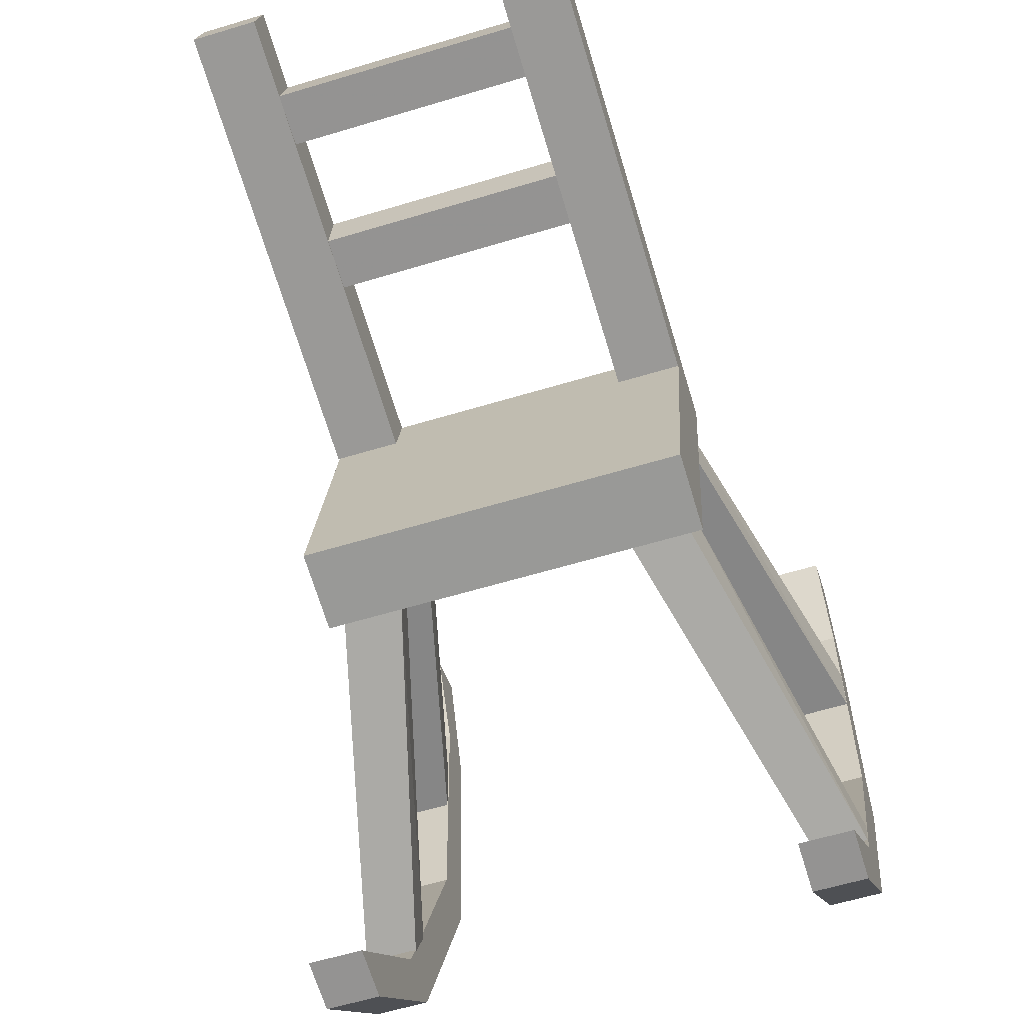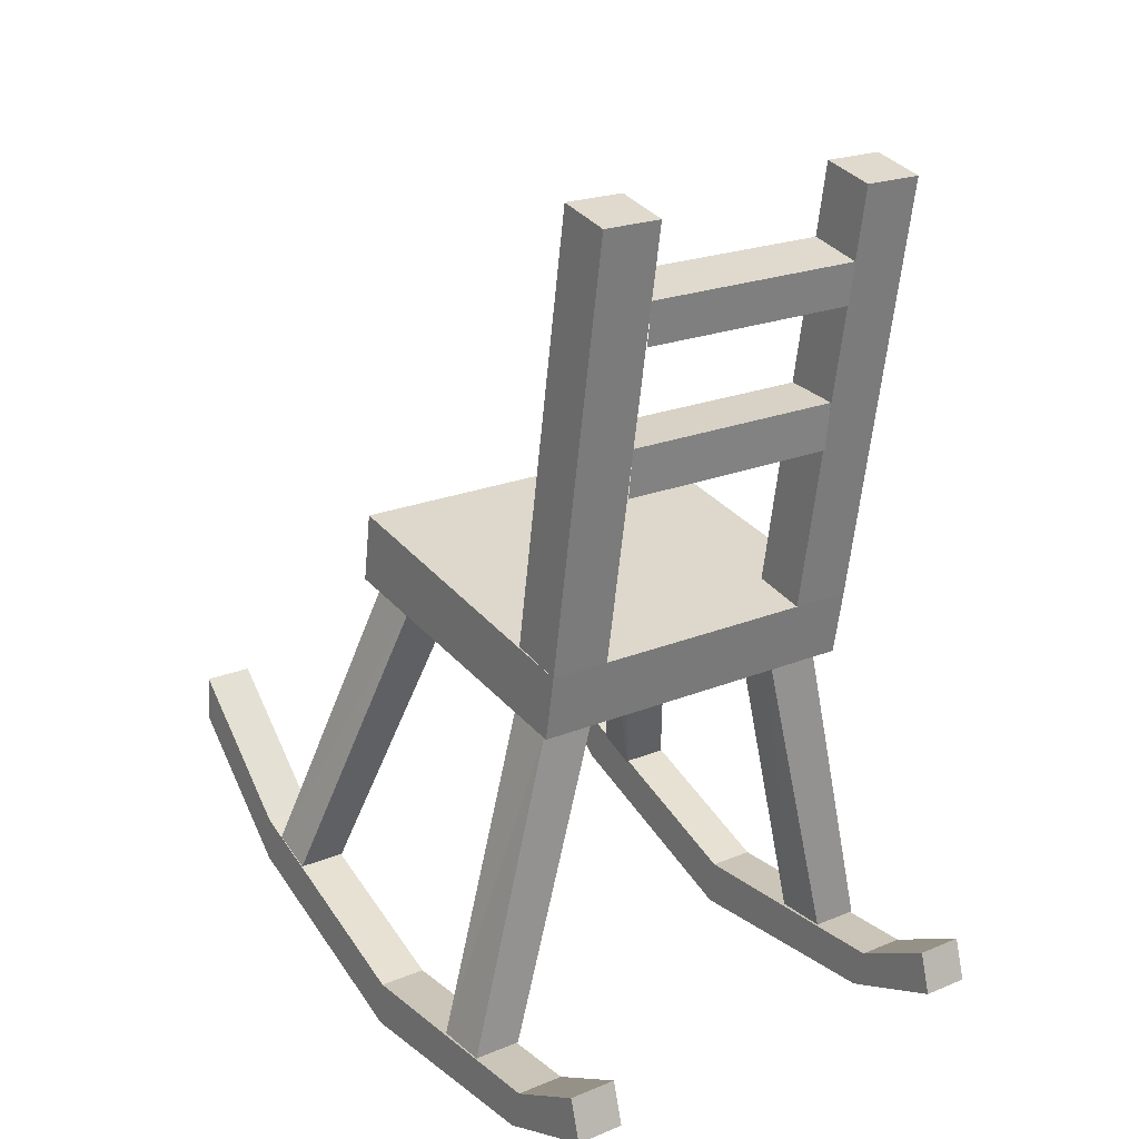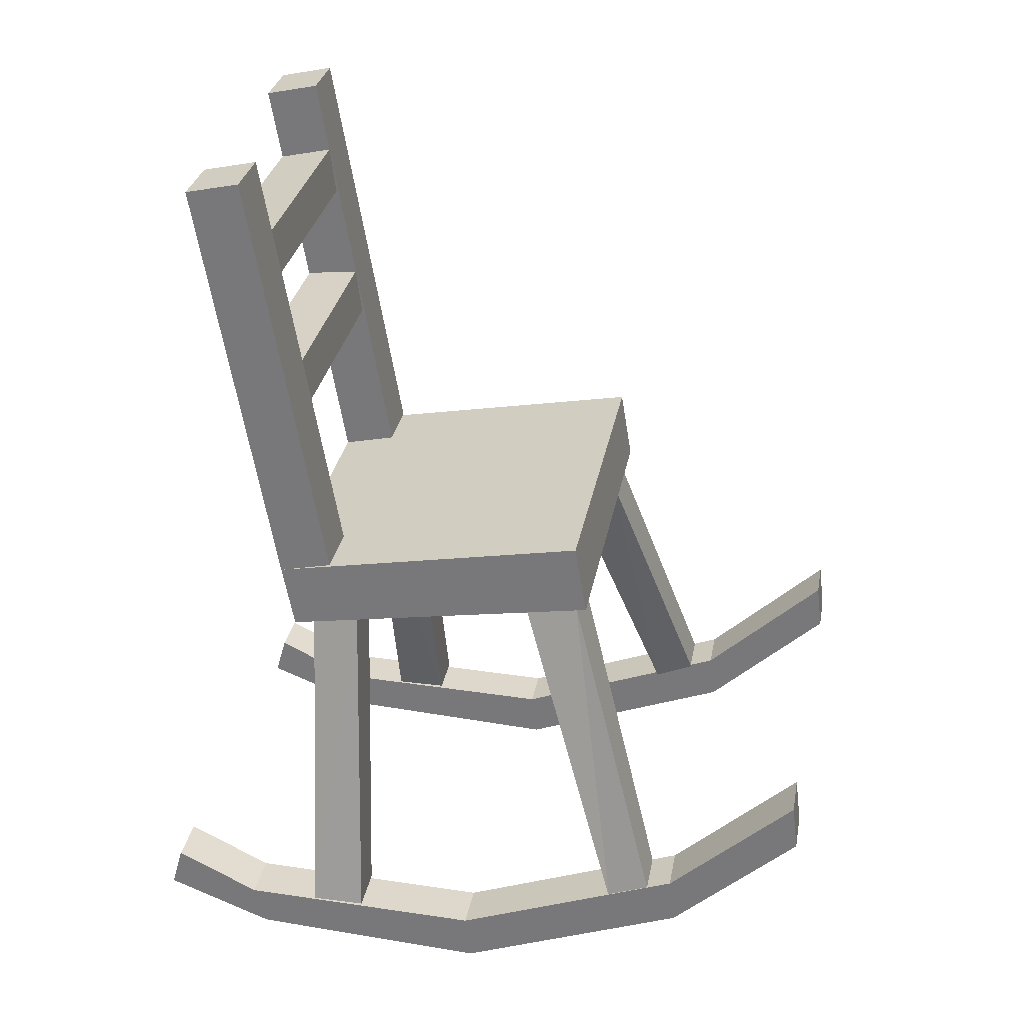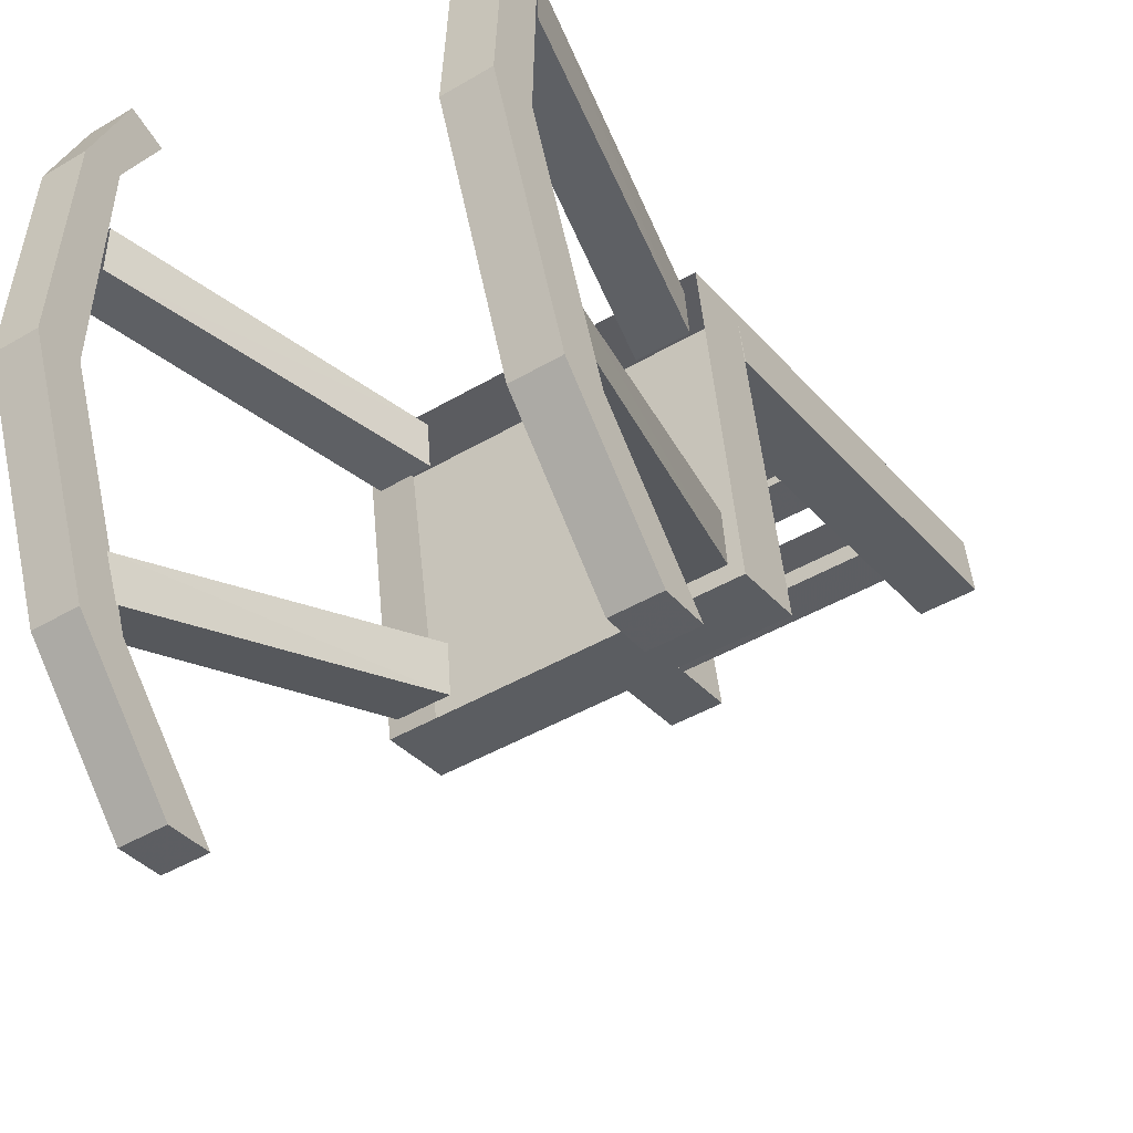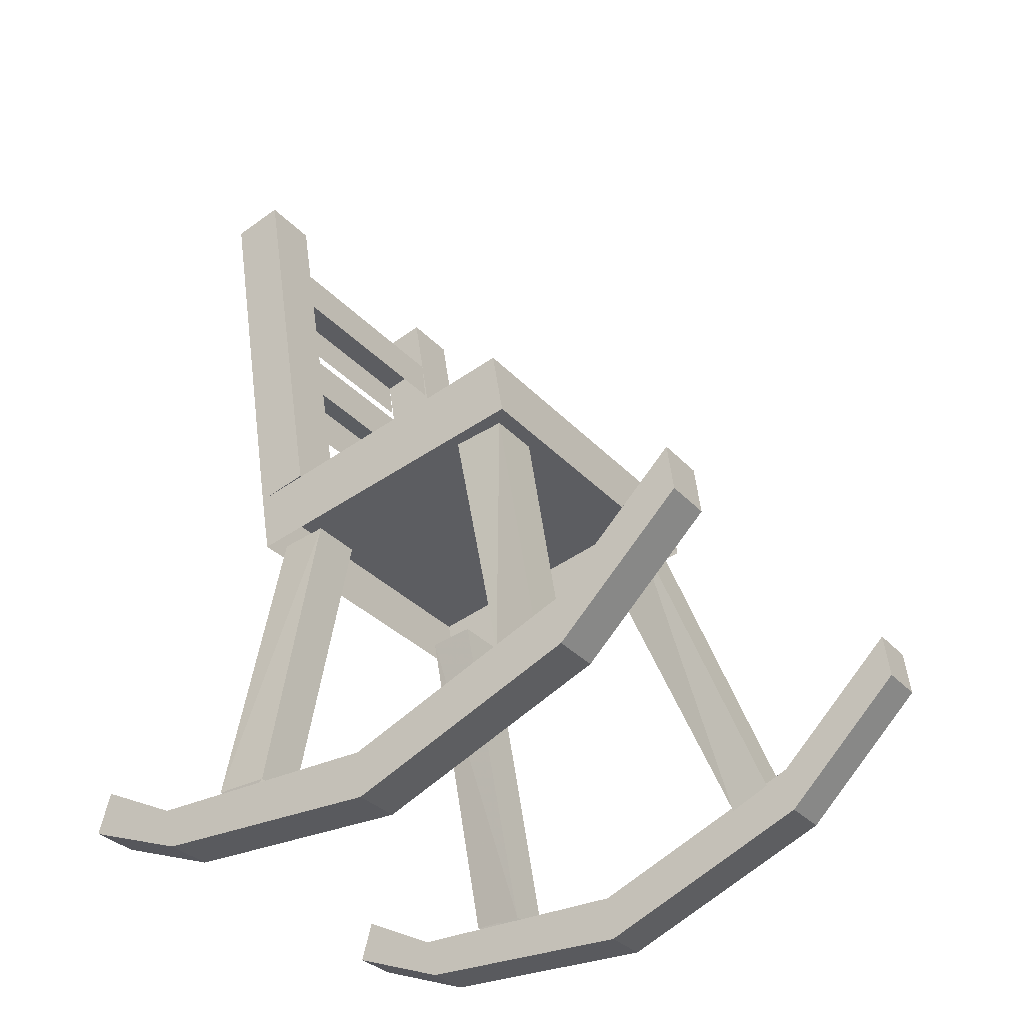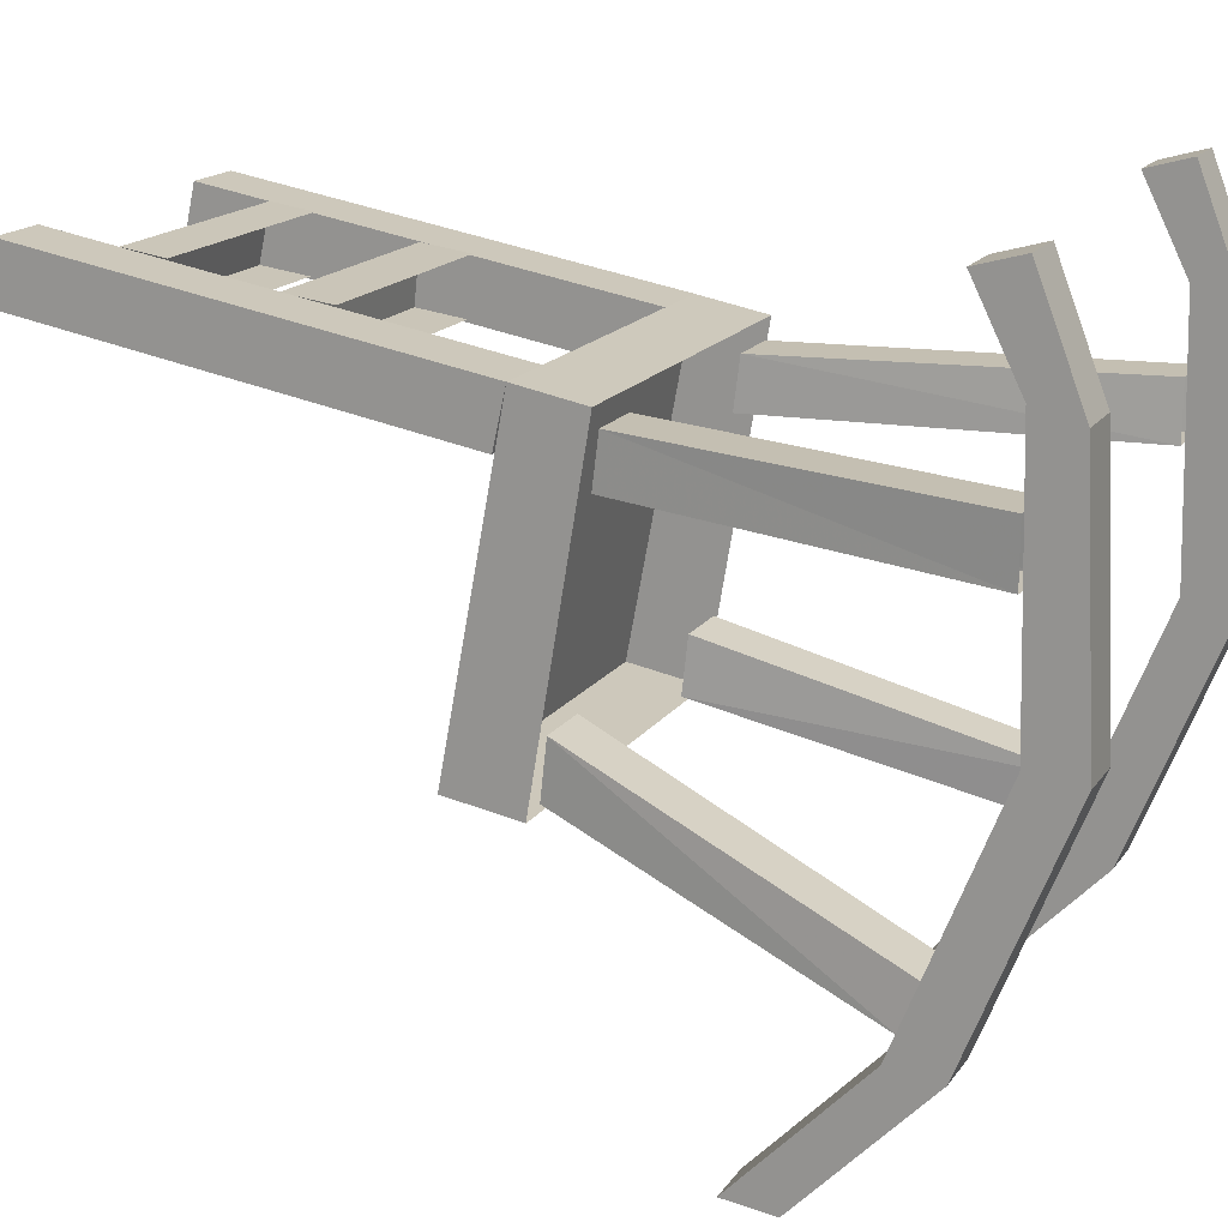
<metadata>
{"format":"obj","ext":"obj","renderer":"f3d","projection":"perspective","resolution":1024,"background":"white","views":[{"elev":-60.2,"azim":-162.8,"up":"+Z"},{"elev":21.8,"azim":-35.5,"up":"+Y"},{"elev":30.7,"azim":100.5,"up":"+Y"},{"elev":-45.0,"azim":34.3,"up":"+Z"},{"elev":-33.1,"azim":125.4,"up":"+Y"},{"elev":17.1,"azim":-66.2,"up":"+Z"}]}
</metadata>
<code>
v 0.2109 0.5625 -0.1328
v 0.3125 0.1641 -0.2578
v 0.3125 0.1406 -0.2031
v 0.2109 0.5547 -0.0625
v 0.25 0.1406 -0.2031
v 0.1406 0.5547 -0.0625
v 0.1406 0.5625 -0.1328
v 0.25 0.1641 -0.2578
v -0.2109 0.5625 -0.1328
v -0.3125 0.1641 -0.2578
v -0.25 0.1641 -0.2578
v -0.1406 0.5625 -0.1328
v -0.25 0.1406 -0.2031
v -0.1406 0.5547 -0.0625
v -0.2109 0.5547 -0.0625
v -0.3125 0.1406 -0.2031
v 0.2109 0.5 0.2422
v 0.3125 0.07031 0.2344
v 0.25 0.07031 0.2344
v 0.1406 0.5 0.2422
v 0.25 0.07031 0.1641
v 0.1406 0.5078 0.1797
v 0.2109 0.5078 0.1797
v 0.3125 0.07031 0.1641
v -0.2109 0.5 0.2422
v -0.3125 0.07031 0.2344
v -0.3125 0.07031 0.1641
v -0.2109 0.5078 0.1797
v -0.25 0.07031 0.1641
v -0.1406 0.5078 0.1797
v -0.1406 0.5 0.2422
v -0.25 0.07031 0.2344
v -0.1484 1 0.2812
v 0.1484 1 0.2812
v 0.1484 1.062 0.2891
v -0.1484 1.062 0.2891
v -0.1484 1.047 0.3594
v 0.1484 1.047 0.3594
v 0.1484 0.9922 0.3516
v -0.1484 0.9922 0.3516
v -0.1484 0.8125 0.25
v 0.1484 0.8125 0.25
v 0.1484 0.875 0.2578
v -0.1484 0.875 0.2578
v 0.1484 0.8672 0.3281
v -0.1484 0.8672 0.3281
v 0.1484 0.8047 0.3203
v -0.1484 0.8047 0.3203
v 0.1484 0.6016 0.2109
v 0.2266 0.6016 0.2109
v 0.2266 1.156 0.3047
v 0.1484 1.156 0.3047
v 0.1484 0.5859 0.2812
v 0.2266 0.5859 0.2812
v 0.2266 1.141 0.375
v 0.1484 1.141 0.375
v -0.2266 0.6016 0.2109
v -0.1484 0.6016 0.2109
v -0.1484 1.156 0.3047
v -0.2266 1.156 0.3047
v -0.2266 0.5859 0.2812
v -0.1484 0.5859 0.2812
v -0.1484 1.141 0.375
v -0.2266 1.141 0.375
v 0.2266 0.6641 -0.1328
v 0.2266 0.5703 -0.1484
v 0.2266 0.5 0.2656
v -0.2266 0.6641 -0.1328
v -0.2266 0.5703 -0.1484
v -0.2266 0.5 0.2656
v -0.25 0.3359 -0.4531
v -0.25 0.1797 -0.2891
v -0.3125 0.1797 -0.2891
v -0.3125 0.3359 -0.4531
v -0.25 0.2734 -0.4609
v -0.25 0.1172 -0.2969
v -0.25 0.0625 0.007812
v -0.3125 0.0625 0.007812
v -0.3125 0 0
v -0.3125 0.1172 -0.2969
v -0.3125 0.2734 -0.4609
v -0.25 0 0
v -0.25 0.07031 0.3281
v -0.3125 0.07031 0.3281
v -0.3125 0.01562 0.3125
v -0.25 0.01562 0.3125
v -0.25 0.125 0.4375
v -0.3125 0.125 0.4375
v -0.3125 0.07031 0.4531
v -0.25 0.07031 0.4531
v 0.3125 0.3359 -0.4531
v 0.3125 0.1797 -0.2891
v 0.25 0.1797 -0.2891
v 0.25 0.3359 -0.4531
v 0.3125 0.2734 -0.4609
v 0.3125 0.1172 -0.2969
v 0.3125 0.0625 0.007812
v 0.25 0.0625 0.007812
v 0.25 0 0
v 0.25 0.1172 -0.2969
v 0.25 0.2734 -0.4609
v 0.3125 0 0
v 0.3125 0.07031 0.3281
v 0.25 0.07031 0.3281
v 0.25 0.01562 0.3125
v 0.3125 0.01562 0.3125
v 0.3125 0.125 0.4375
v 0.25 0.125 0.4375
v 0.25 0.07031 0.4531
v 0.3125 0.07031 0.4531
f 1 2 3
f 1 3 4
f 4 3 5
f 4 5 6
f 6 5 7
f 7 5 8
f 7 8 2
f 7 2 1
f 9 10 11
f 9 11 12
f 12 11 13
f 12 13 14
f 14 13 15
f 15 13 16
f 15 16 10
f 15 10 9
f 17 18 19
f 17 19 20
f 20 19 21
f 20 21 22
f 22 21 23
f 23 21 24
f 23 24 18
f 23 18 17
f 25 26 27
f 25 27 28
f 28 27 29
f 28 29 30
f 30 29 31
f 31 29 32
f 31 32 26
f 31 26 25
f 33 34 35
f 33 35 36
f 36 35 37
f 37 35 38
f 37 38 39
f 37 39 40
f 41 42 43
f 41 43 44
f 44 43 45
f 44 45 46
f 46 45 47
f 46 47 48
f 49 50 51
f 49 51 52
f 49 52 53
f 49 53 50
f 50 53 54
f 50 54 55
f 50 55 51
f 51 55 52
f 52 55 56
f 52 56 53
f 53 56 54
f 54 56 55
f 57 58 59
f 57 59 60
f 57 60 61
f 57 61 58
f 58 61 62
f 58 62 63
f 58 63 59
f 59 63 60
f 60 63 64
f 60 64 61
f 61 64 62
f 62 64 63
f 65 66 67
f 65 67 54
f 65 54 68
f 65 68 66
f 66 68 69
f 69 68 61
f 69 61 70
f 70 61 54
f 70 54 67
f 68 54 61
f 71 72 73
f 71 73 74
f 71 74 75
f 71 75 72
f 72 75 76
f 72 76 77
f 72 77 78
f 72 78 73
f 73 78 79
f 73 79 80
f 73 80 74
f 74 80 81
f 74 81 75
f 75 81 76
f 76 81 80
f 76 80 82
f 76 82 77
f 77 82 83
f 77 83 84
f 77 84 78
f 78 84 85
f 78 85 79
f 79 85 86
f 79 86 82
f 79 82 80
f 83 82 86
f 83 86 87
f 83 87 88
f 83 88 84
f 84 88 89
f 84 89 85
f 85 89 90
f 85 90 86
f 86 90 87
f 87 90 89
f 87 89 88
f 91 92 93
f 91 93 94
f 91 94 95
f 91 95 92
f 92 95 96
f 92 96 97
f 92 97 98
f 92 98 93
f 93 98 99
f 93 99 100
f 93 100 94
f 94 100 101
f 94 101 95
f 95 101 96
f 96 101 100
f 96 100 102
f 96 102 97
f 97 102 103
f 97 103 104
f 97 104 98
f 98 104 105
f 98 105 99
f 99 105 106
f 99 106 102
f 99 102 100
f 103 102 106
f 103 106 107
f 103 107 108
f 103 108 104
f 104 108 109
f 104 109 105
f 105 109 110
f 105 110 106
f 106 110 107
f 107 110 109
f 107 109 108

</code>
